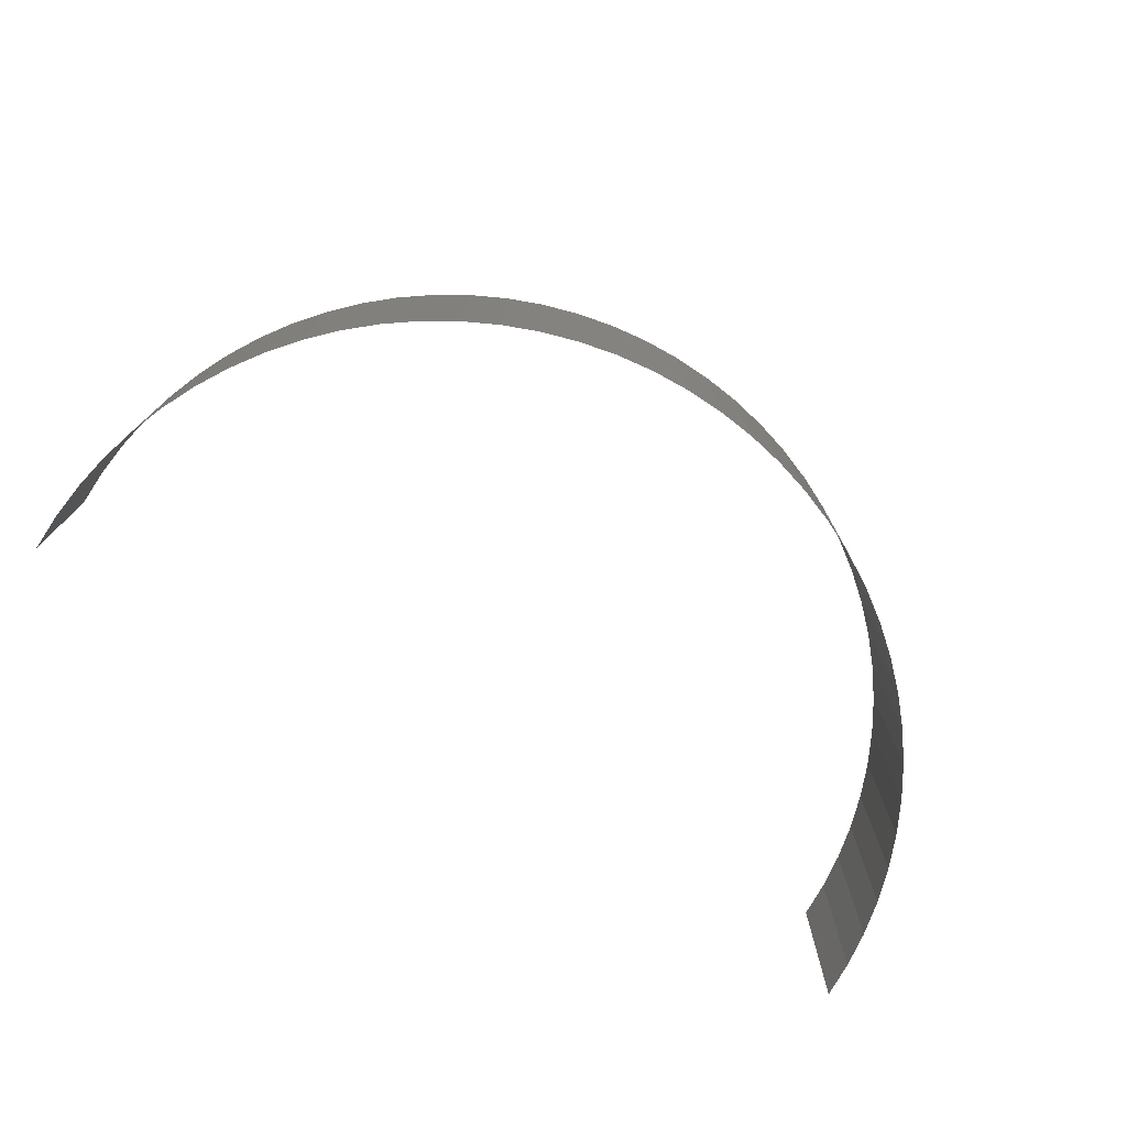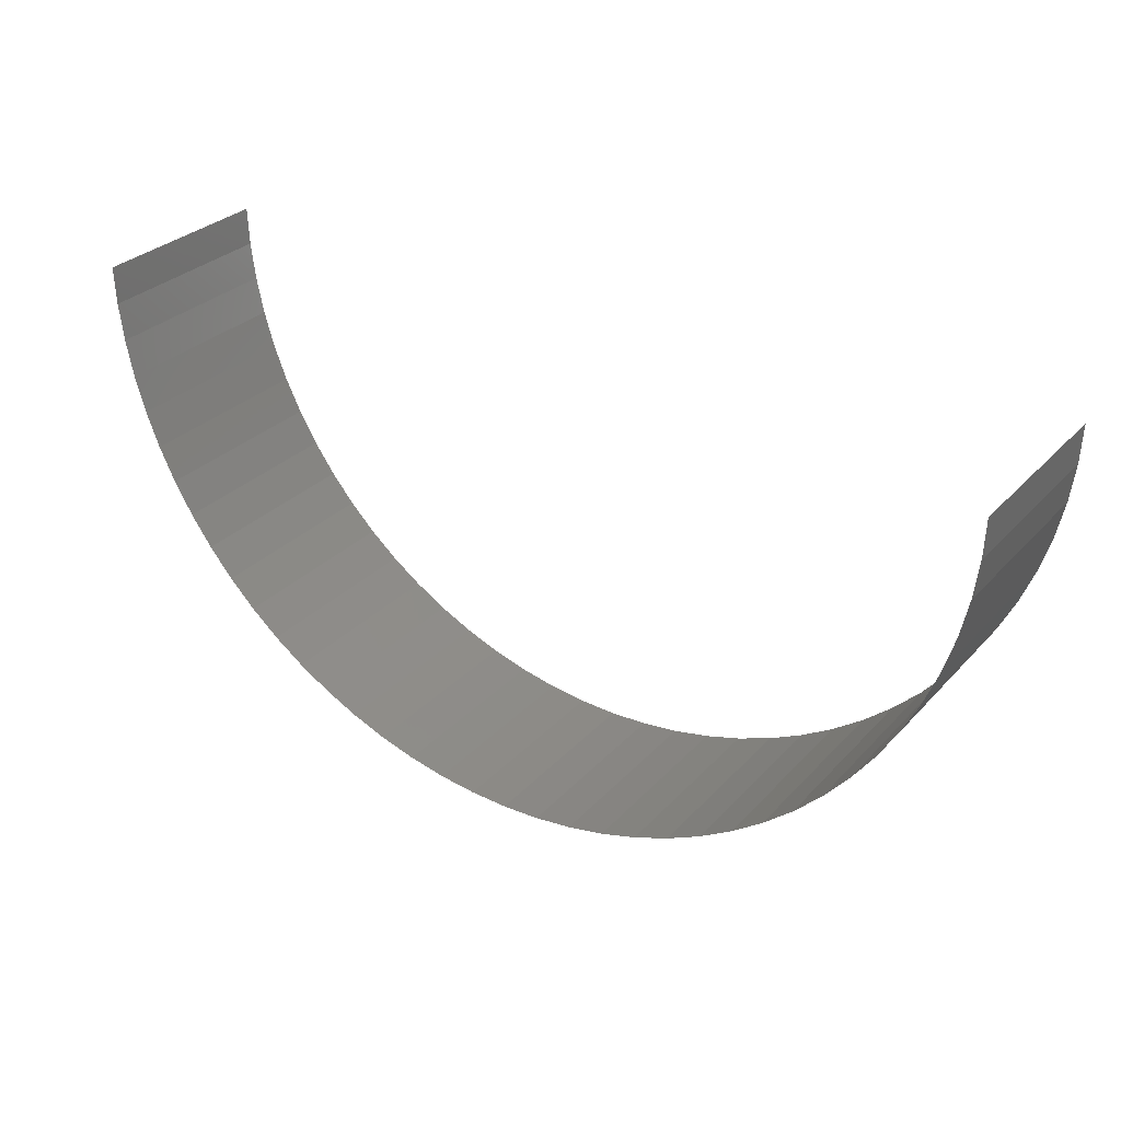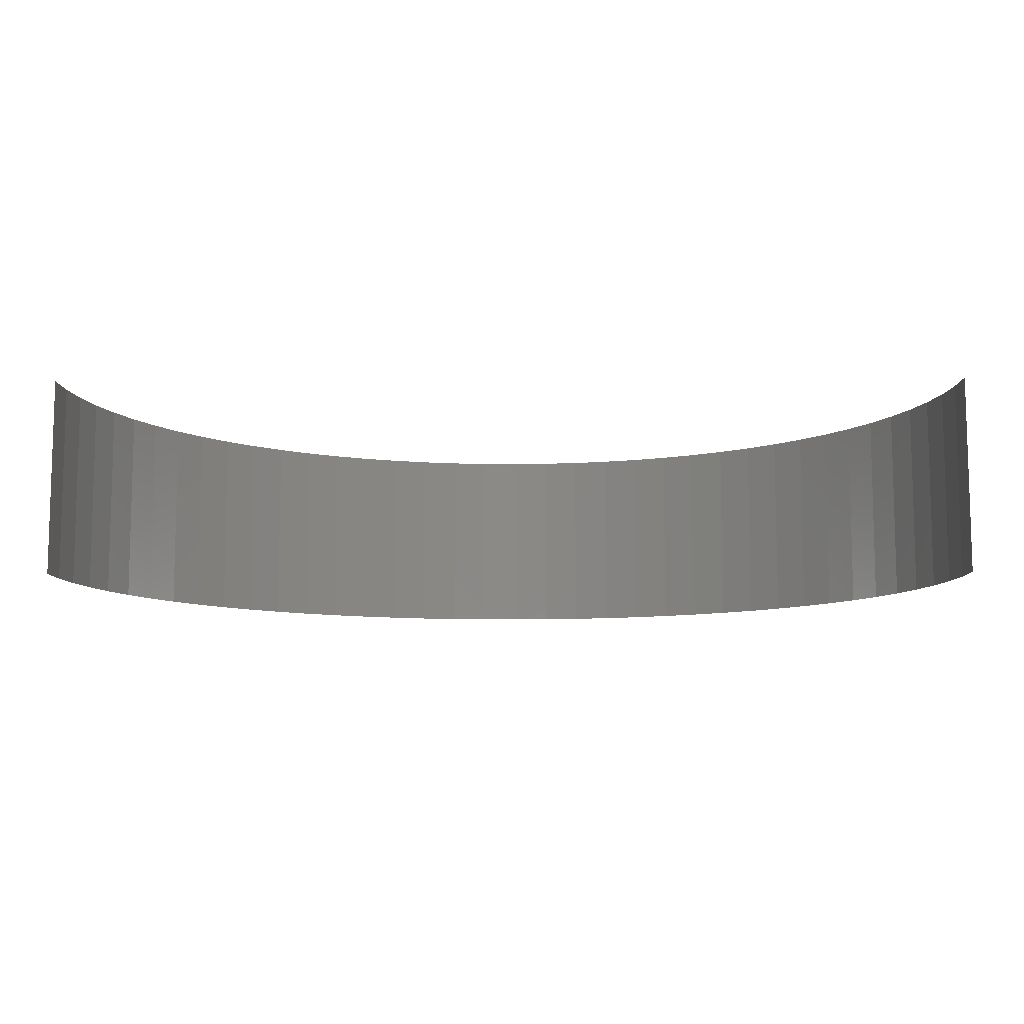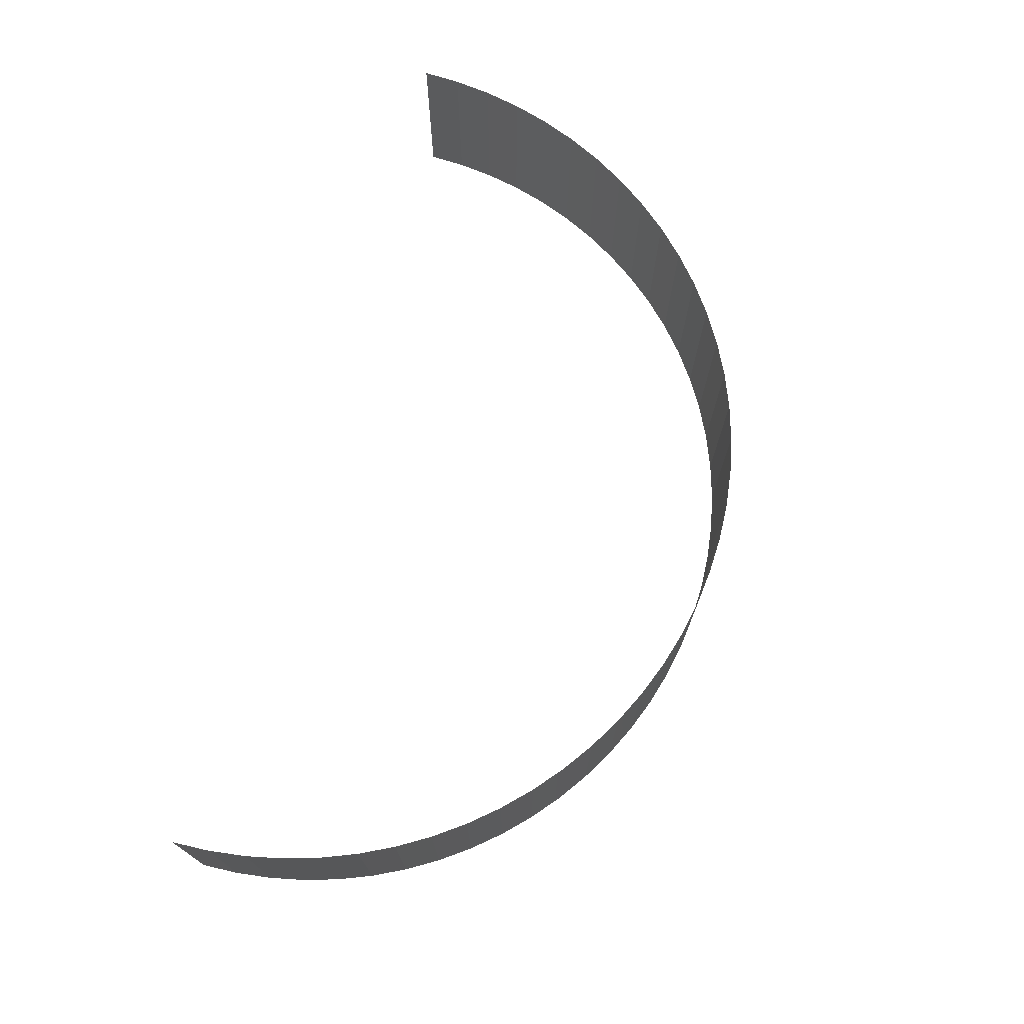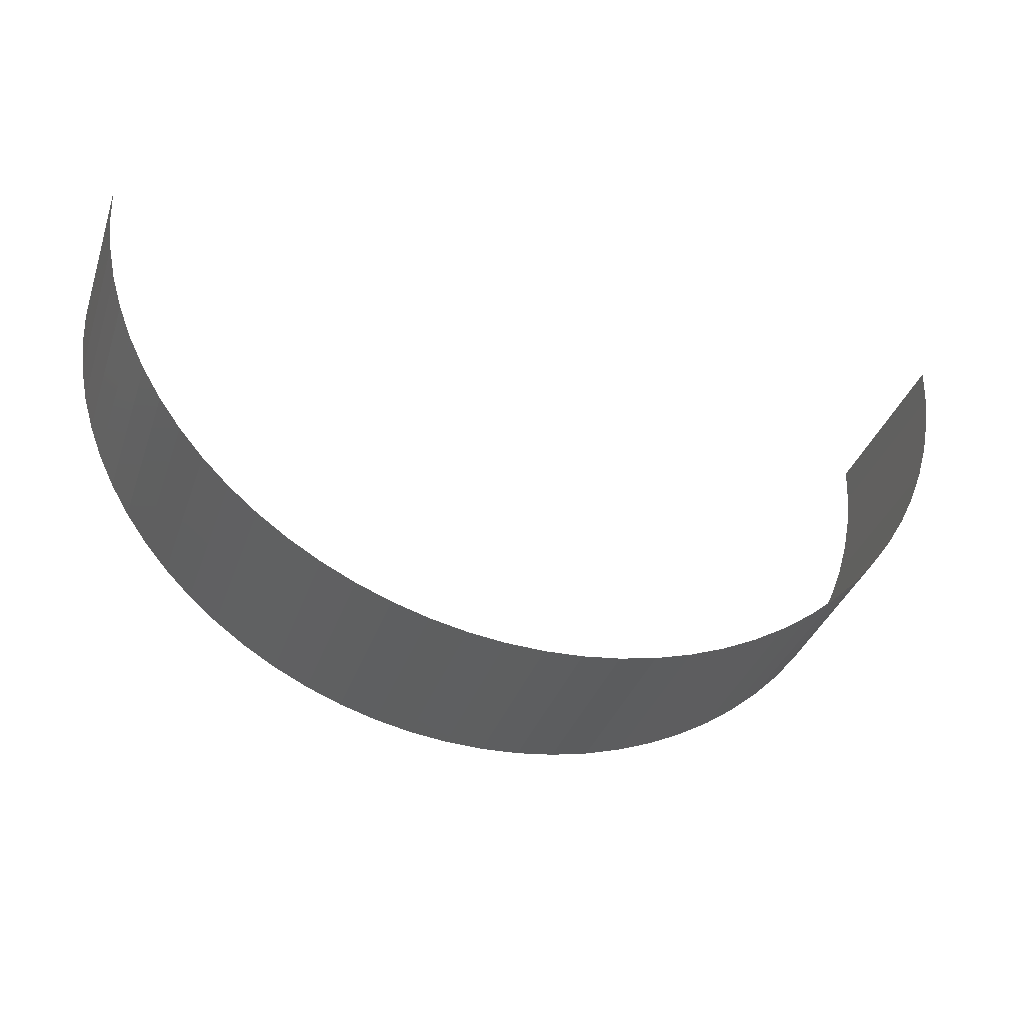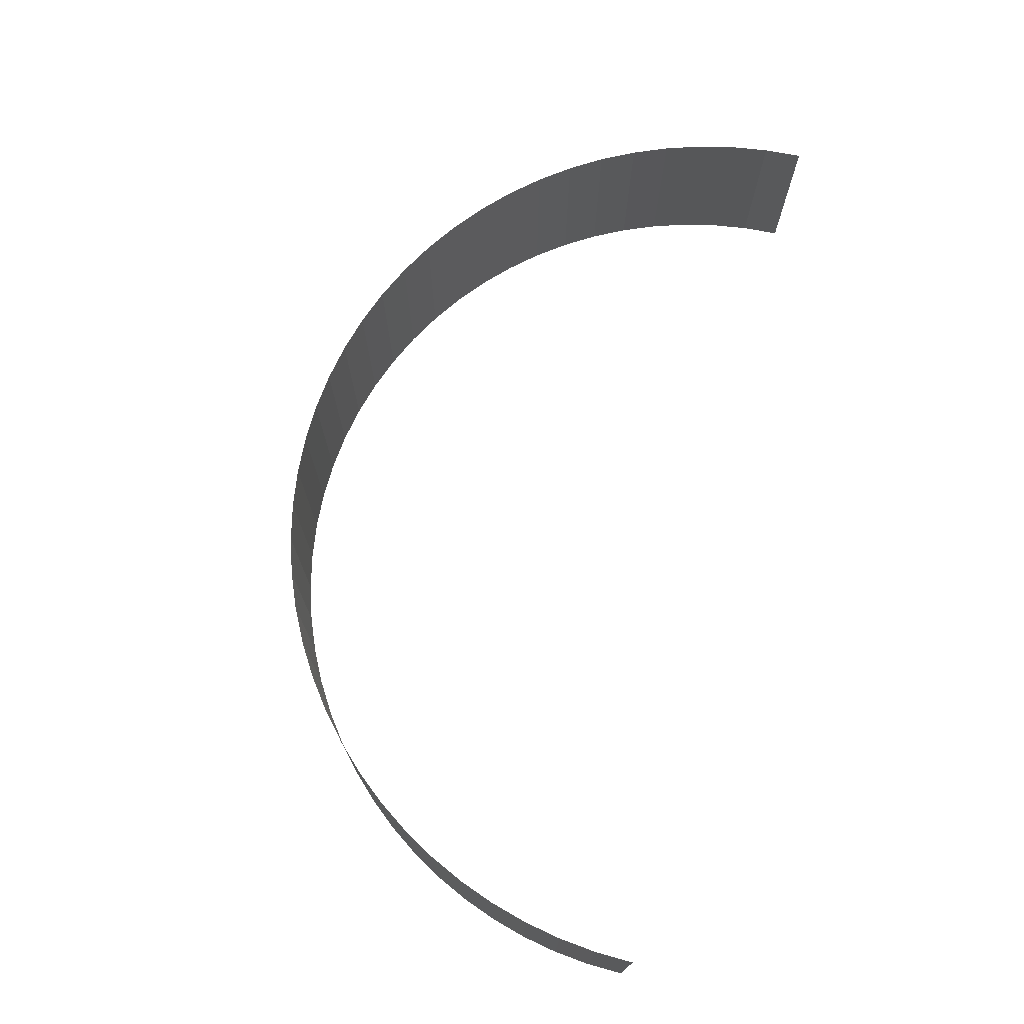
<metadata>
{"format":"stl","ext":"stl","renderer":"f3d","projection":"perspective","resolution":1024,"background":"white","views":[{"elev":-75.1,"azim":-31.2,"up":"+Z"},{"elev":29.6,"azim":33.8,"up":"+Y"},{"elev":-9.2,"azim":-179.0,"up":"+Z"},{"elev":72.2,"azim":-74.6,"up":"+Z"},{"elev":-36.1,"azim":-18.1,"up":"+Y"},{"elev":72.5,"azim":103.1,"up":"+Z"}]}
</metadata>
<code>
# stl→obj: 78 verts, 76 faces
v 5.537 -183 -233.6
v 5.556 -182.6 -231.3
v 5.537 -183 -231.3
v 5.556 -182.6 -233.6
v 5.48 -183.5 -233.6
v 5.48 -183.5 -231.3
v 5.386 -183.9 -233.6
v 5.386 -183.9 -231.3
v 5.255 -184.4 -233.6
v 5.255 -184.4 -231.3
v 5.088 -184.8 -233.6
v 5.088 -184.8 -231.3
v 4.887 -185.2 -233.6
v 4.887 -185.2 -231.3
v 4.652 -185.6 -233.6
v 4.652 -185.6 -231.3
v 4.385 -186 -233.6
v 4.385 -186 -231.3
v 4.088 -186.3 -233.6
v 4.088 -186.3 -231.3
v 3.763 -186.7 -231.3
v 3.763 -186.7 -233.6
v 3.413 -186.9 -233.6
v 3.413 -186.9 -231.3
v 3.039 -187.2 -233.6
v 3.039 -187.2 -231.3
v 2.644 -187.4 -231.3
v 2.644 -187.4 -233.6
v 2.232 -187.7 -233.6
v 2.232 -187.7 -231.3
v 1.804 -187.8 -233.6
v 1.804 -187.8 -231.3
v 1.364 -187.9 -231.3
v 1.364 -187.9 -233.6
v 0.9145 -188 -233.6
v 0.9145 -188 -231.3
v 0.4588 -188.1 -231.3
v 0.4588 -188.1 -233.6
v -3.745e-14 -188.1 -233.6
v -3.832e-14 -188.1 -231.3
v -0.4588 -188.1 -231.3
v -0.4588 -188.1 -233.6
v -0.9145 -188 -231.3
v -0.9145 -188 -233.6
v -1.364 -187.9 -231.3
v -1.364 -187.9 -233.6
v -1.804 -187.8 -233.6
v -1.804 -187.8 -231.3
v -2.232 -187.7 -233.6
v -2.232 -187.7 -231.3
v -2.644 -187.4 -233.6
v -2.644 -187.4 -231.3
v -3.039 -187.2 -233.6
v -3.039 -187.2 -231.3
v -3.413 -186.9 -231.3
v -3.413 -186.9 -233.6
v -3.763 -186.7 -233.6
v -3.763 -186.7 -231.3
v -4.088 -186.3 -233.6
v -4.088 -186.3 -231.3
v -4.385 -186 -233.6
v -4.385 -186 -231.3
v -4.652 -185.6 -233.6
v -4.652 -185.6 -231.3
v -4.887 -185.2 -231.3
v -4.887 -185.2 -233.6
v -5.088 -184.8 -231.3
v -5.088 -184.8 -233.6
v -5.255 -184.4 -233.6
v -5.255 -184.4 -231.3
v -5.386 -183.9 -231.3
v -5.386 -183.9 -233.6
v -5.48 -183.5 -231.3
v -5.48 -183.5 -233.6
v -5.537 -183 -233.6
v -5.537 -183 -231.3
v -5.556 -182.6 -233.6
v -5.556 -182.6 -231.3
f 1 2 3
f 1 4 2
f 5 3 6
f 5 1 3
f 7 6 8
f 7 5 6
f 9 8 10
f 9 7 8
f 11 9 10
f 11 10 12
f 13 11 12
f 13 12 14
f 15 13 14
f 15 14 16
f 17 15 16
f 17 16 18
f 19 17 18
f 19 20 21
f 19 18 20
f 22 19 21
f 23 22 21
f 23 21 24
f 25 26 27
f 25 24 26
f 25 23 24
f 28 25 27
f 29 27 30
f 29 28 27
f 31 32 33
f 31 30 32
f 31 29 30
f 34 31 33
f 35 36 37
f 35 33 36
f 35 34 33
f 38 35 37
f 39 40 41
f 39 37 40
f 39 38 37
f 42 41 43
f 42 39 41
f 44 43 45
f 44 42 43
f 46 44 45
f 47 45 48
f 47 46 45
f 49 48 50
f 49 47 48
f 51 50 52
f 51 49 50
f 53 54 55
f 53 52 54
f 53 51 52
f 56 53 55
f 57 55 58
f 57 56 55
f 59 58 60
f 59 57 58
f 61 59 60
f 61 60 62
f 63 61 62
f 63 64 65
f 63 62 64
f 66 65 67
f 66 63 65
f 68 66 67
f 69 70 71
f 69 67 70
f 69 68 67
f 72 71 73
f 72 69 71
f 74 72 73
f 75 73 76
f 75 74 73
f 77 76 78
f 77 75 76

</code>
